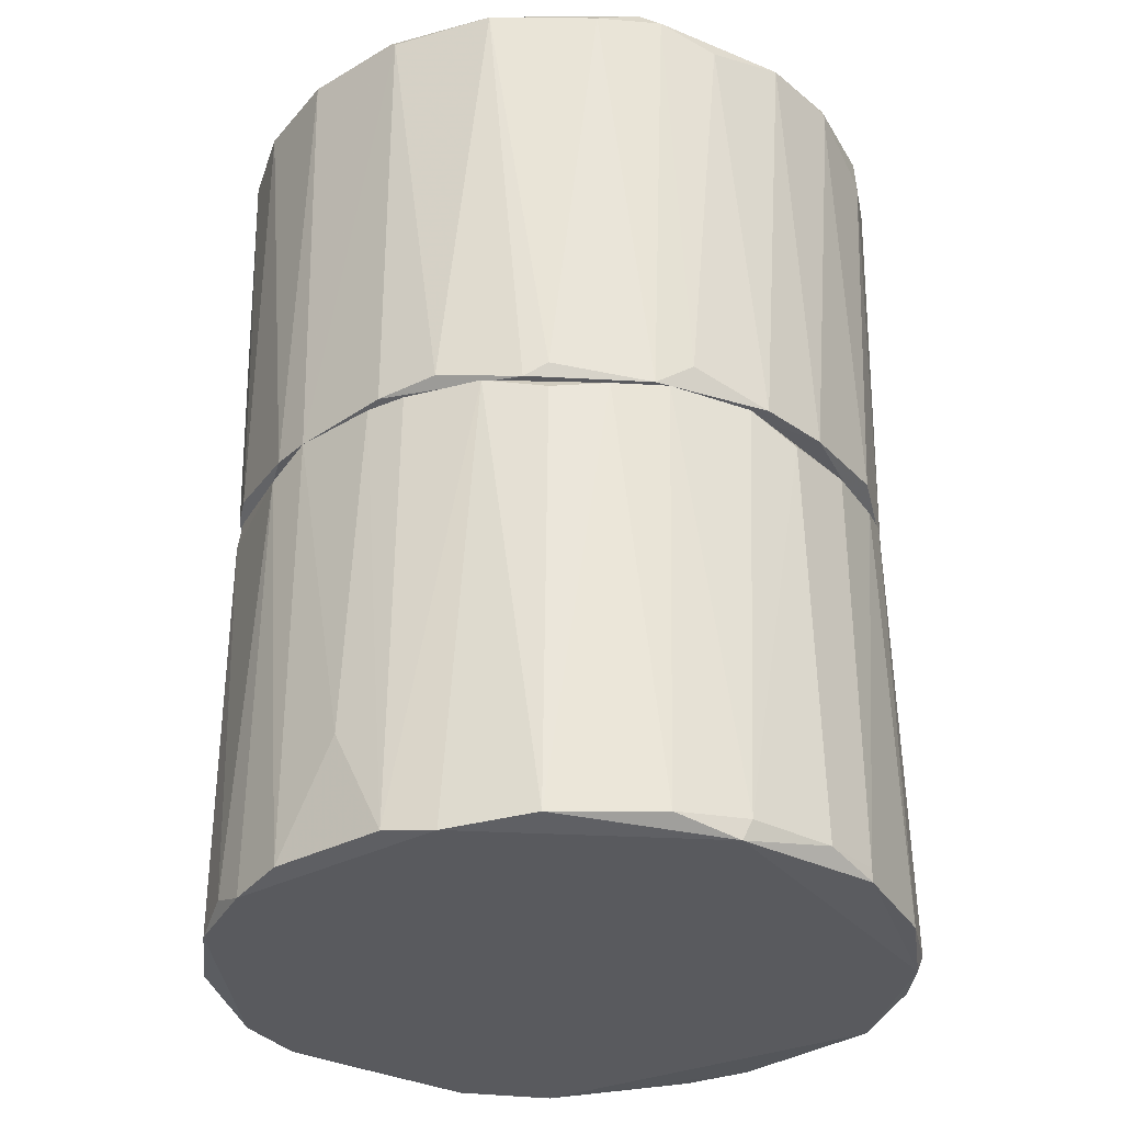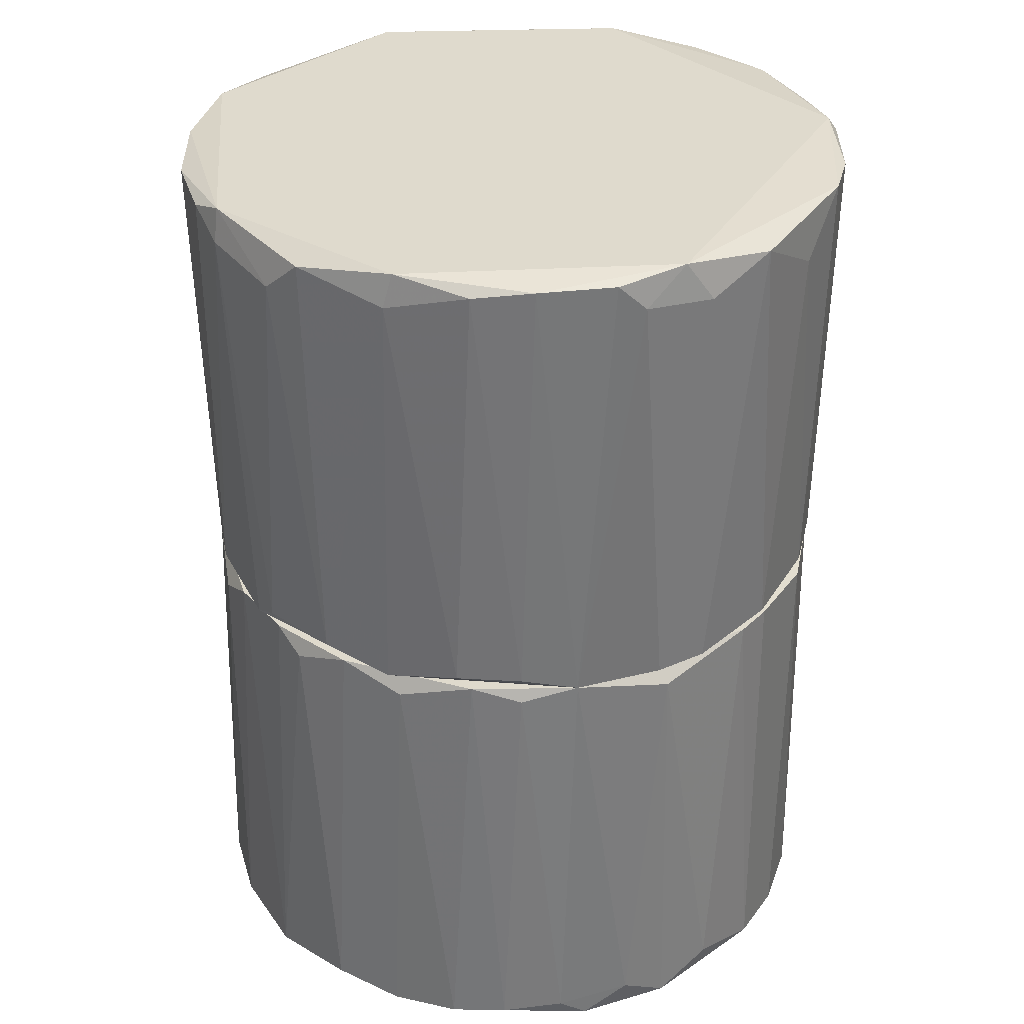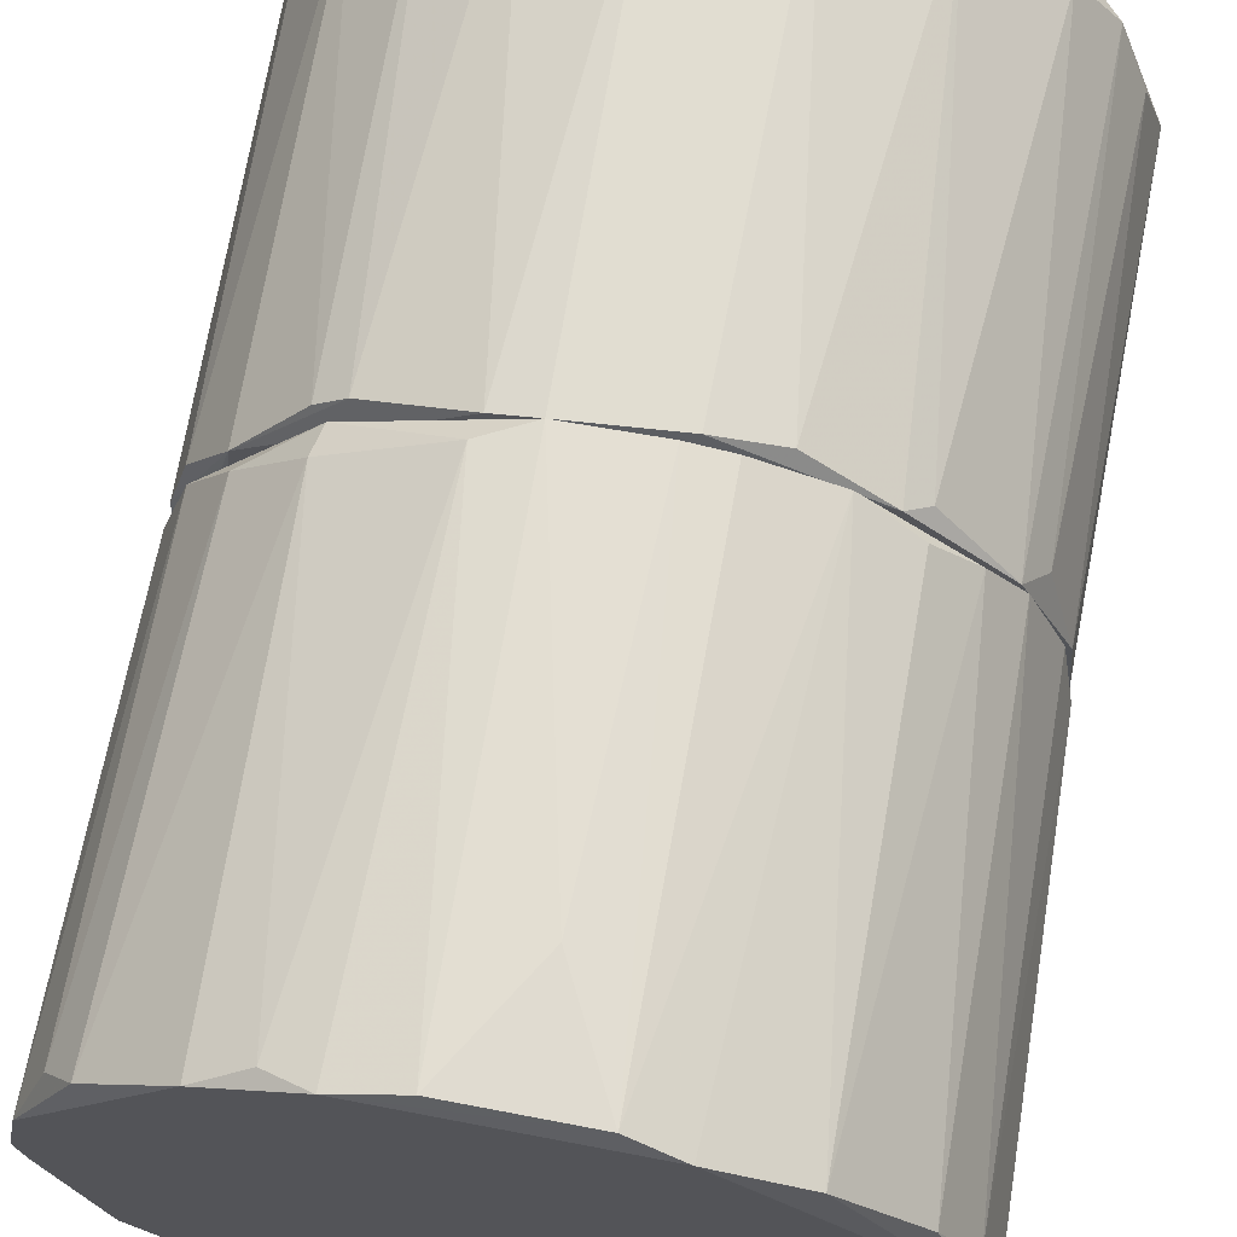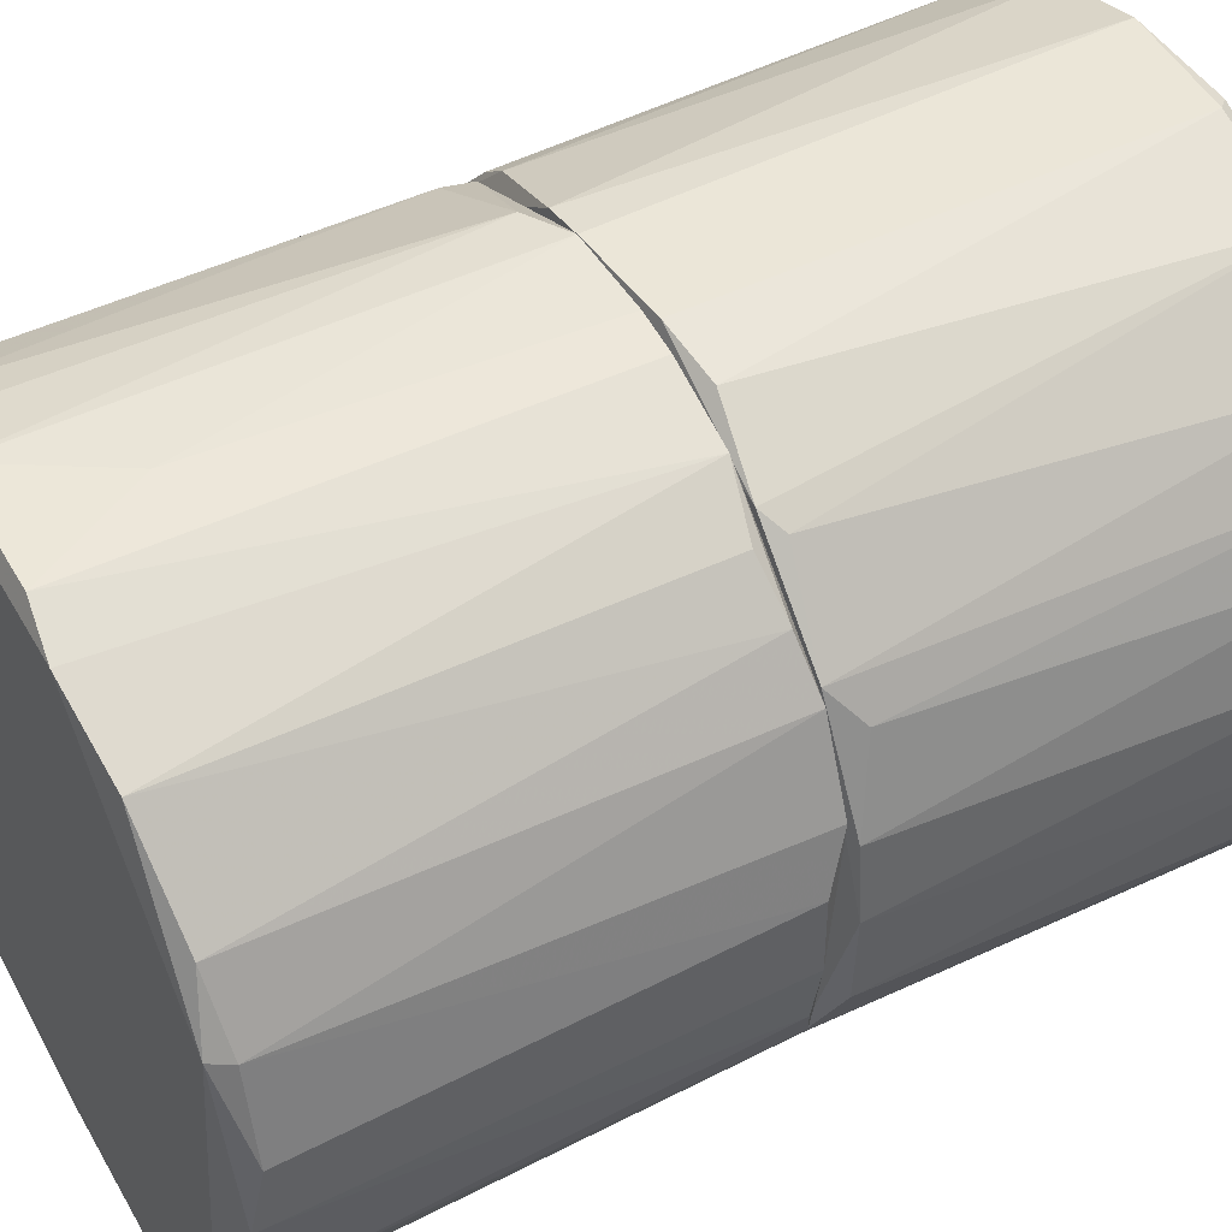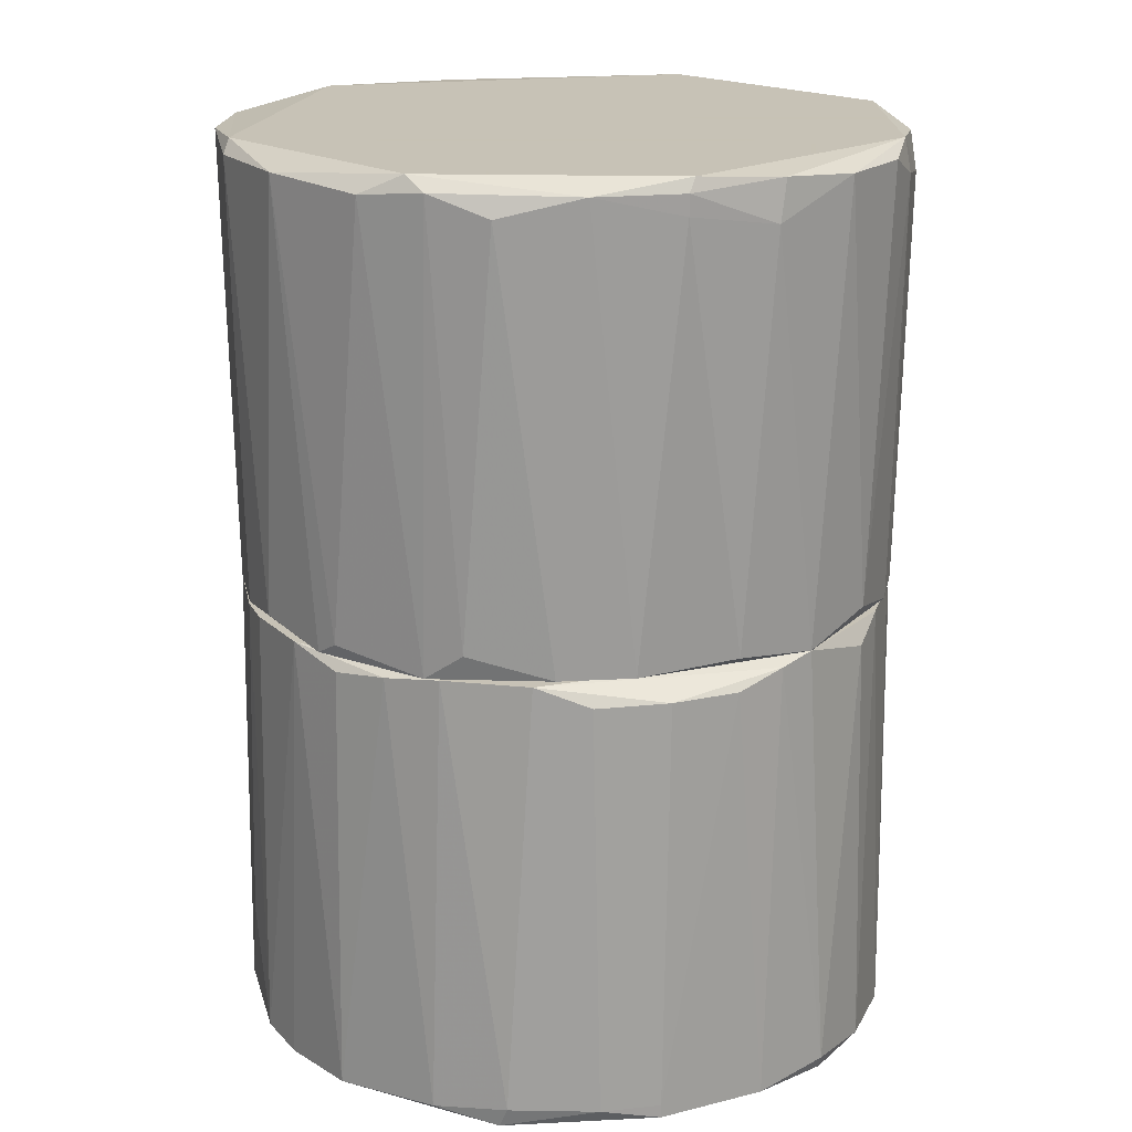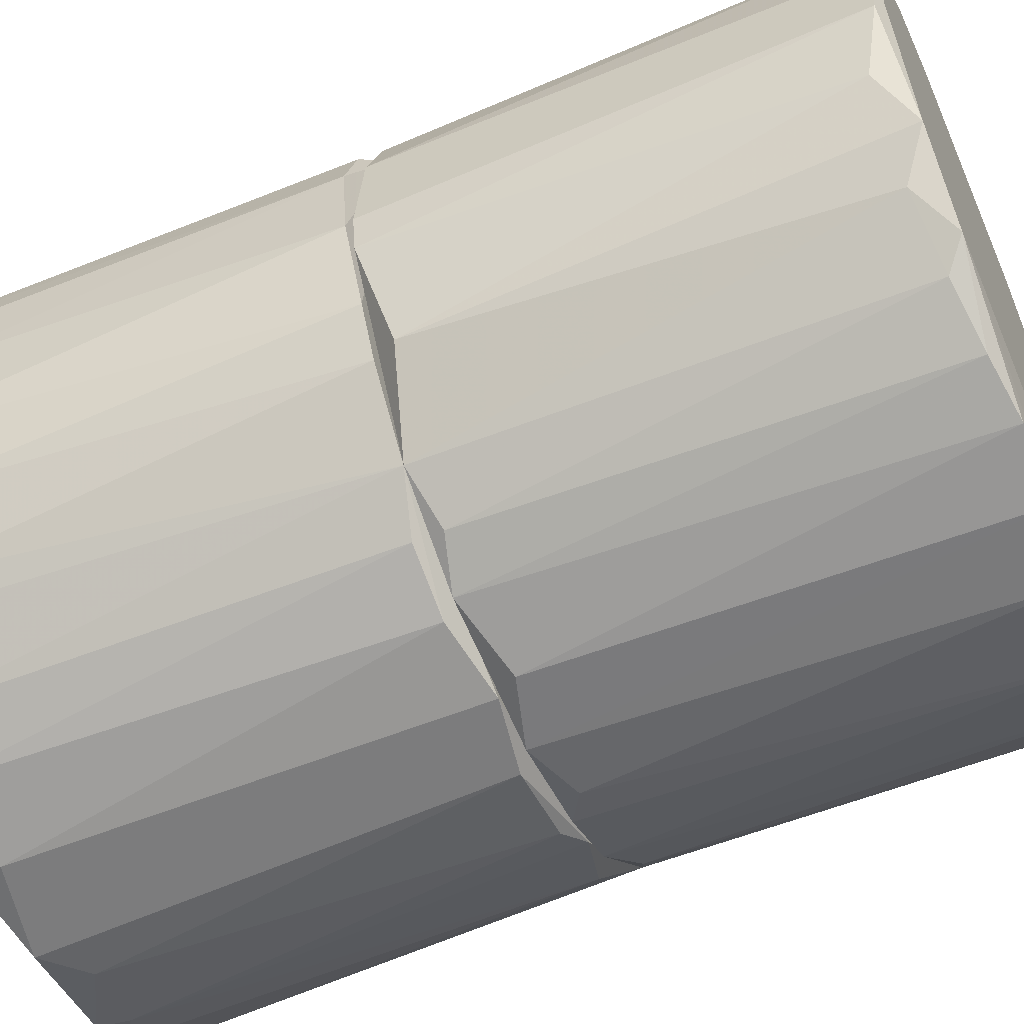
<metadata>
{"format":"obj","ext":"obj","renderer":"f3d","projection":"perspective","resolution":1024,"background":"white","views":[{"elev":-31.8,"azim":-139.5,"up":"+Z"},{"elev":32.7,"azim":28.5,"up":"+Z"},{"elev":68.0,"azim":-169.9,"up":"+Y"},{"elev":46.5,"azim":-119.3,"up":"+Y"},{"elev":19.1,"azim":-101.3,"up":"+Z"},{"elev":-58.5,"azim":113.6,"up":"+Y"}]}
</metadata>
<code>
o convex_0
v 0.0332 -0.001686 0.06834
v -0.06883 -0.01405 0.00034
v -0.06883 -0.01405 0.002392
v -0.01215 -0.06146 0.00034
v 0.01156 0.03334 -0.000702
v -0.06573 0.004489 0.06939
v -0.03481 -0.05734 0.06939
v -0.02965 0.03954 0.06939
v -0.04924 0.0313 0.00034
v 0.02702 -0.03672 -0.000702
v 0.01569 -0.04908 0.06939
v -0.05749 -0.04187 -0.000702
v 0.01259 0.03129 0.06939
v -0.06264 -0.0326 0.06834
v 0.03218 0.005528 -0.000702
v -0.01112 0.04161 0.00034
v 0.03218 -0.02229 0.06939
v -0.0647 0.009644 -0.000702
v -0.05543 0.02408 0.06834
v -0.03791 -0.05734 -0.000702
v -0.01008 -0.06042 0.06629
v 0.006407 -0.0563 0.001363
v 0.03424 -0.01713 0.00034
v -0.002865 0.03954 0.06629
v 0.0229 0.02201 0.06629
v -0.0513 -0.04806 0.06629
v -0.02965 0.04057 0.00034
v -0.06779 -0.01507 0.06629
v 0.02393 0.02201 0.00034
v -0.04099 0.03541 0.06939
v 0.02599 -0.03775 0.06629
v -0.0647 -0.03053 0.00034
v -0.02347 -0.06146 0.001363
v 0.01775 -0.04806 -0.000702
v -0.06057 0.01892 0.001363
v 0.001251 -0.05733 0.06939
v 0.02909 0.01171 0.06834
v -0.06883 -0.004783 0.002392
v -0.05027 -0.05011 0.00034
v -0.02347 0.04057 0.06939
v -0.001836 0.03954 -0.000702
v -0.02965 -0.0594 0.06629
v -0.05852 -0.04187 0.001363
v 0.03115 -0.02847 0.003421
v -0.06057 0.01687 0.06939
v -0.04512 -0.05217 0.06939
v 0.03424 -0.005812 -0.000702
v 0.01362 0.03129 0.06526
v -0.03688 0.03748 -0.000702
v -0.06573 0.008615 0.002392
v -0.06573 -0.02539 0.06629
v -0.001836 -0.05939 0.00034
v -0.06779 -0.003754 0.06629
v 0.02805 0.01583 0.002392
v -0.05955 -0.03775 0.06939
v -0.01008 0.04057 0.06939
v 0.004349 0.03748 0.001363
v -0.02038 -0.06042 0.06939
v 0.0332 -0.0161 0.06939
v -0.04924 0.03026 0.06732
v 0.0229 -0.0429 0.003421
v -0.02141 0.04161 0.01682
v 0.008465 -0.05424 0.06732
v 0.01466 -0.05114 0.002392
f 63 22 64
f 6 7 8
f 8 7 11
f 5 10 12
f 8 11 13
f 10 5 15
f 13 11 17
f 12 2 18
f 5 12 18
f 12 10 20
f 14 6 28
f 15 5 29
f 6 8 30
f 8 27 30
f 17 11 31
f 3 2 32
f 2 12 32
f 20 4 33
f 4 20 34
f 20 10 34
f 9 18 35
f 19 9 35
f 11 7 36
f 1 15 37
f 25 13 37
f 2 3 38
f 18 2 38
f 3 28 38
f 12 20 39
f 8 13 40
f 27 8 40
f 5 18 41
f 16 24 41
f 27 16 41
f 7 20 42
f 20 33 42
f 32 12 43
f 14 32 43
f 12 39 43
f 39 26 43
f 10 23 44
f 23 17 44
f 31 10 44
f 17 31 44
f 6 30 45
f 30 19 45
f 19 35 45
f 7 6 46
f 20 7 46
f 39 20 46
f 26 39 46
f 15 1 47
f 10 15 47
f 1 23 47
f 23 10 47
f 24 13 48
f 13 25 48
f 29 5 48
f 25 29 48
f 18 9 49
f 9 30 49
f 30 27 49
f 41 18 49
f 27 41 49
f 35 18 50
f 18 38 50
f 6 45 50
f 45 35 50
f 28 3 51
f 14 28 51
f 3 32 51
f 32 14 51
f 21 4 52
f 4 34 52
f 34 22 52
f 36 21 52
f 22 36 52
f 28 6 53
f 38 28 53
f 50 38 53
f 6 50 53
f 15 29 54
f 29 25 54
f 37 15 54
f 25 37 54
f 6 14 55
f 14 43 55
f 43 26 55
f 46 6 55
f 26 46 55
f 13 24 56
f 24 16 56
f 40 13 56
f 5 41 57
f 41 24 57
f 48 5 57
f 24 48 57
f 4 21 58
f 33 4 58
f 36 7 58
f 21 36 58
f 7 42 58
f 42 33 58
f 13 17 59
f 23 1 59
f 17 23 59
f 1 37 59
f 37 13 59
f 9 19 60
f 19 30 60
f 30 9 60
f 10 31 61
f 31 11 61
f 34 10 61
f 16 27 62
f 27 40 62
f 56 16 62
f 40 56 62
f 11 36 63
f 36 22 63
f 22 34 64
f 61 11 64
f 34 61 64
f 11 63 64
o convex_1
v 0.03424 -0.01096 0.1312
v -0.06883 -0.0161 0.1353
v -0.06883 -0.0161 0.1384
v -0.02656 0.04161 0.1384
v -0.04615 0.03232 0.06939
v -0.01215 -0.06042 0.06939
v 0.02393 0.01996 0.06939
v -0.00905 -0.06042 0.1405
v -0.05955 -0.03775 0.06939
v 0.02496 -0.03878 0.06939
v 0.02393 0.02099 0.1405
v -0.04306 -0.05423 0.1405
v -0.003894 0.03954 0.06939
v -0.05852 0.01996 0.1405
v -0.06676 0.001401 0.07043
v 0.0198 -0.04703 0.1395
v 0.005378 0.03748 0.1395
v 0.0332 -0.001686 0.07146
v -0.03585 -0.05734 0.07146
v 0.008465 -0.05424 0.07146
v 0.0332 -0.02436 0.1384
v -0.05852 -0.04187 0.1384
v -0.02451 -0.06146 0.1384
v 0.03218 0.007586 0.1395
v -0.02554 0.04057 0.07043
v -0.04203 0.03644 0.1384
v -0.06573 -0.02539 0.07146
v -0.06573 0.009644 0.1353
v -0.05955 0.01892 0.06939
v 0.0332 -0.01713 0.07043
v 0.01466 0.03027 0.07146
v -0.0513 -0.04806 0.07249
v 0.00228 -0.05836 0.1384
v -0.05543 0.02614 0.1374
v -0.00905 0.04161 0.1395
v 0.02496 0.02201 0.1384
v -0.0647 -0.03053 0.1395
v 0.02599 -0.03775 0.1405
v 0.03012 0.009644 0.07146
v -0.04306 -0.05527 0.1353
v -0.06883 -0.002725 0.1384
v -0.06779 -0.009929 0.07043
v -0.03481 0.0385 0.07146
v -0.02451 0.04057 0.1405
v 0.01569 0.0313 0.1384
v 0.02909 -0.03157 0.06939
v 0.02909 -0.03466 0.1343
v -0.02347 -0.06042 0.07146
v 0.01569 -0.04908 0.06939
v 0.03424 -0.000657 0.1395
v -0.06779 -0.01713 0.1405
v 0.01053 -0.05424 0.1395
v -0.000807 -0.05836 0.07146
v -0.01008 -0.06146 0.1353
v -0.06573 -0.0295 0.1333
v -0.03068 -0.06042 0.1333
v 0.01053 0.03335 0.07146
v -0.03996 -0.05527 0.06939
v -0.04924 -0.05114 0.1384
v -0.0616 0.01789 0.1384
v -0.01008 0.04057 0.06939
v -0.06264 0.01377 0.07352
v -0.04924 0.03027 0.07146
v 0.0229 -0.04394 0.1353
f 80 113 128
f 70 69 71
f 69 70 73
f 70 71 74
f 72 75 76
f 71 69 77
f 76 75 78
f 72 76 87
f 69 73 93
f 71 82 94
f 82 65 94
f 65 85 94
f 86 73 96
f 78 90 98
f 81 77 99
f 75 88 100
f 71 95 100
f 86 76 101
f 75 72 102
f 82 71 103
f 88 82 103
f 71 100 103
f 100 88 103
f 66 67 105
f 92 79 105
f 91 66 106
f 73 91 106
f 79 93 106
f 93 73 106
f 66 105 106
f 105 79 106
f 68 89 107
f 89 69 107
f 90 68 107
f 69 90 107
f 78 75 108
f 75 81 108
f 68 90 108
f 90 78 108
f 99 68 108
f 81 99 108
f 81 75 109
f 75 100 109
f 100 95 109
f 74 71 110
f 71 94 110
f 94 85 110
f 85 102 111
f 74 110 111
f 110 85 111
f 70 74 113
f 65 82 114
f 85 65 114
f 88 75 114
f 82 88 114
f 75 102 114
f 102 85 114
f 76 78 115
f 67 101 115
f 101 76 115
f 105 67 115
f 78 105 115
f 72 97 116
f 97 84 116
f 102 72 116
f 80 102 116
f 113 80 116
f 84 113 116
f 84 97 117
f 70 113 117
f 113 84 117
f 72 87 118
f 97 72 118
f 112 70 118
f 87 112 118
f 70 117 118
f 117 97 118
f 67 66 119
f 73 86 119
f 66 91 119
f 91 73 119
f 101 67 119
f 86 101 119
f 87 76 120
f 76 104 120
f 104 83 120
f 83 112 120
f 112 87 120
f 71 77 121
f 77 81 121
f 95 71 121
f 81 109 121
f 109 95 121
f 73 70 122
f 96 73 122
f 83 104 122
f 104 96 122
f 70 112 122
f 112 83 122
f 76 86 123
f 86 96 123
f 104 76 123
f 96 104 123
f 78 98 124
f 98 93 124
f 105 78 124
f 92 105 124
f 77 69 125
f 89 68 125
f 69 89 125
f 68 99 125
f 99 77 125
f 79 92 126
f 93 79 126
f 92 124 126
f 124 93 126
f 90 69 127
f 69 93 127
f 98 90 127
f 93 98 127
f 102 80 128
f 74 111 128
f 111 102 128
f 113 74 128

</code>
